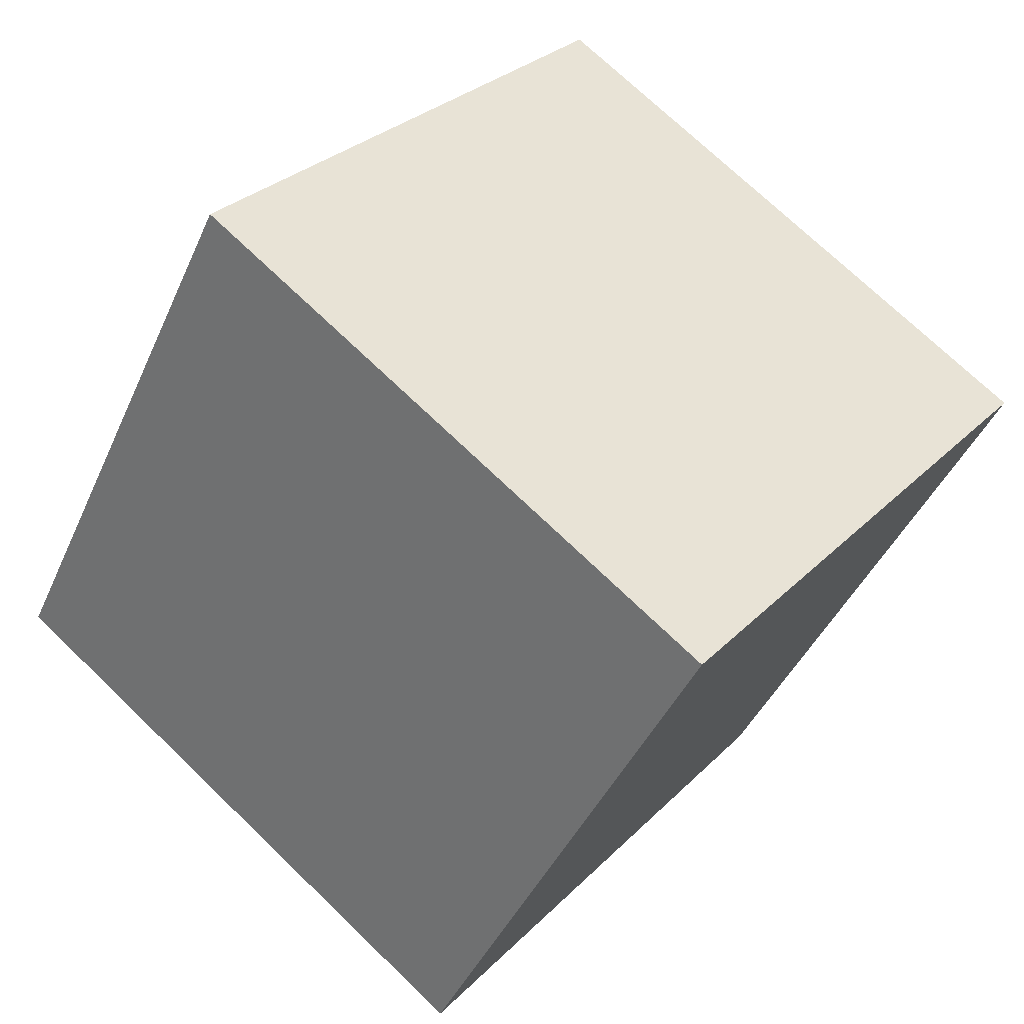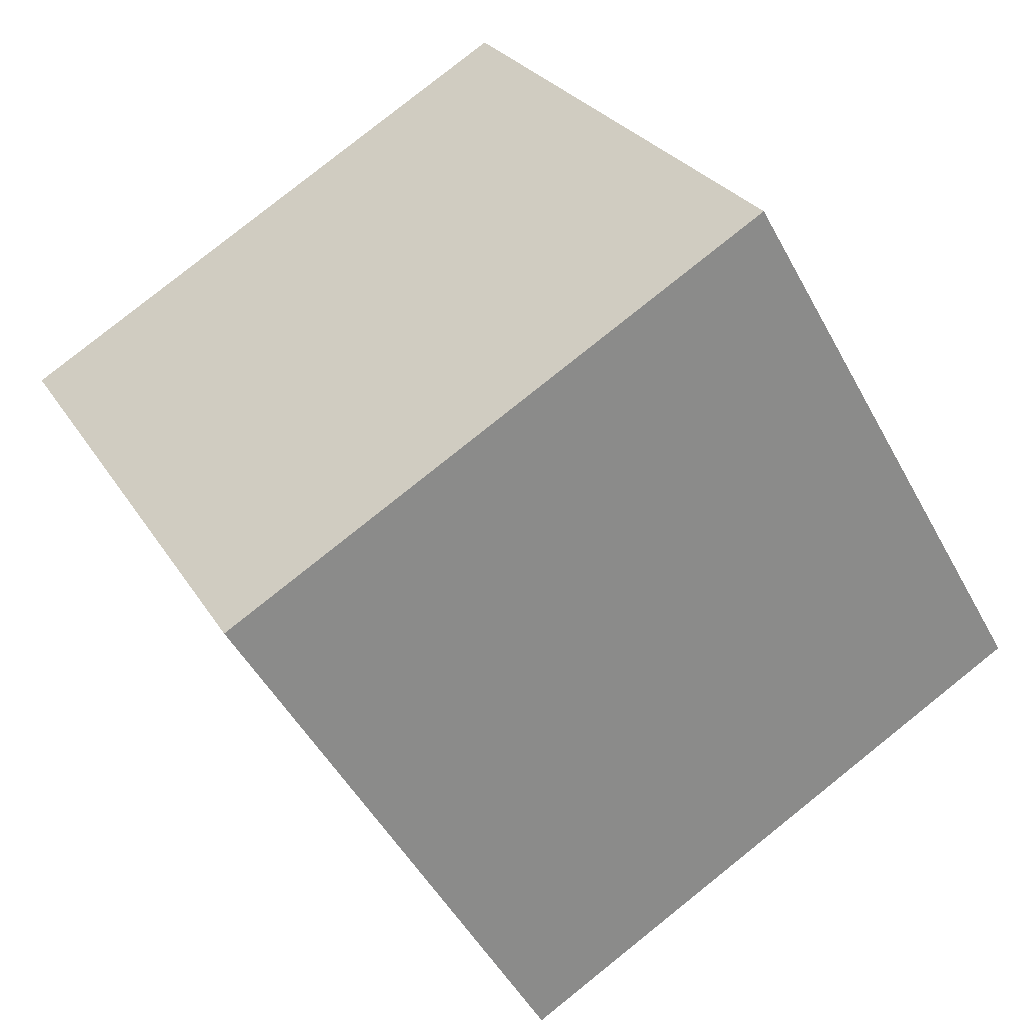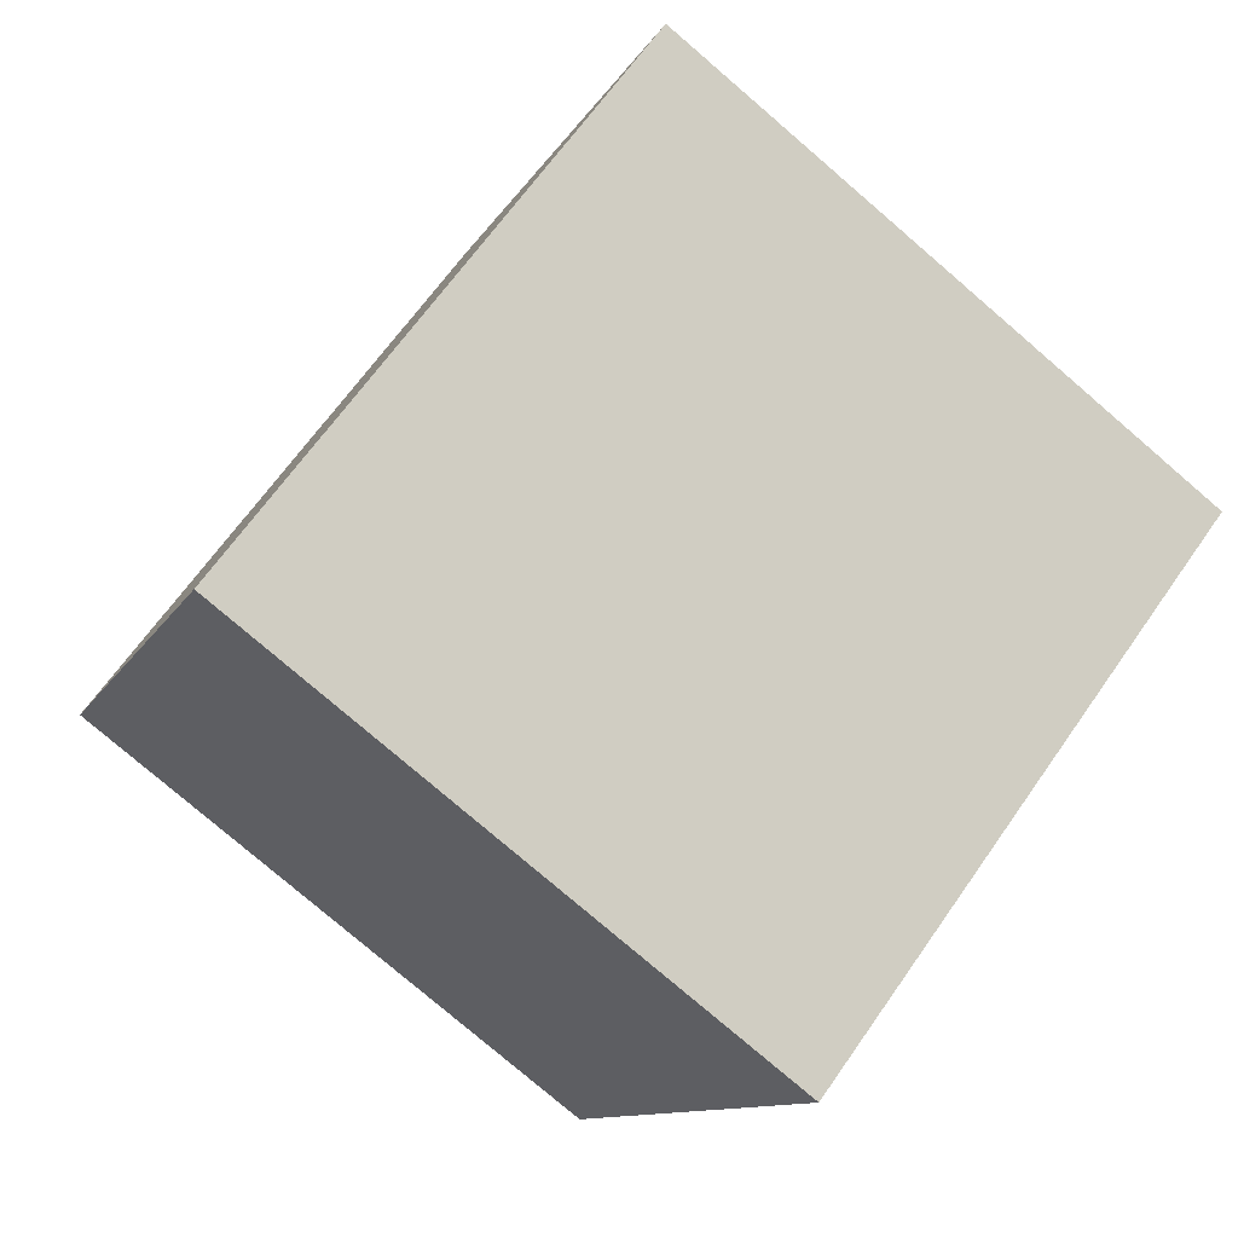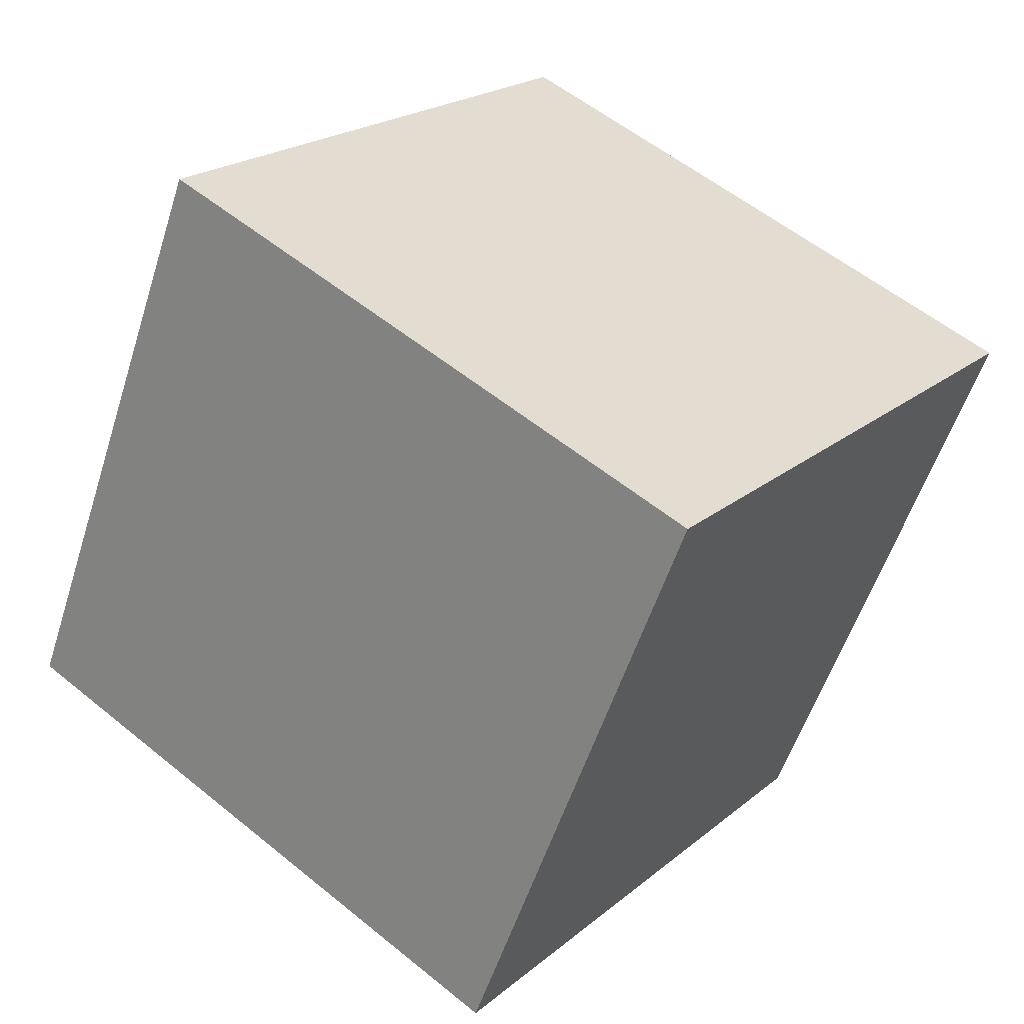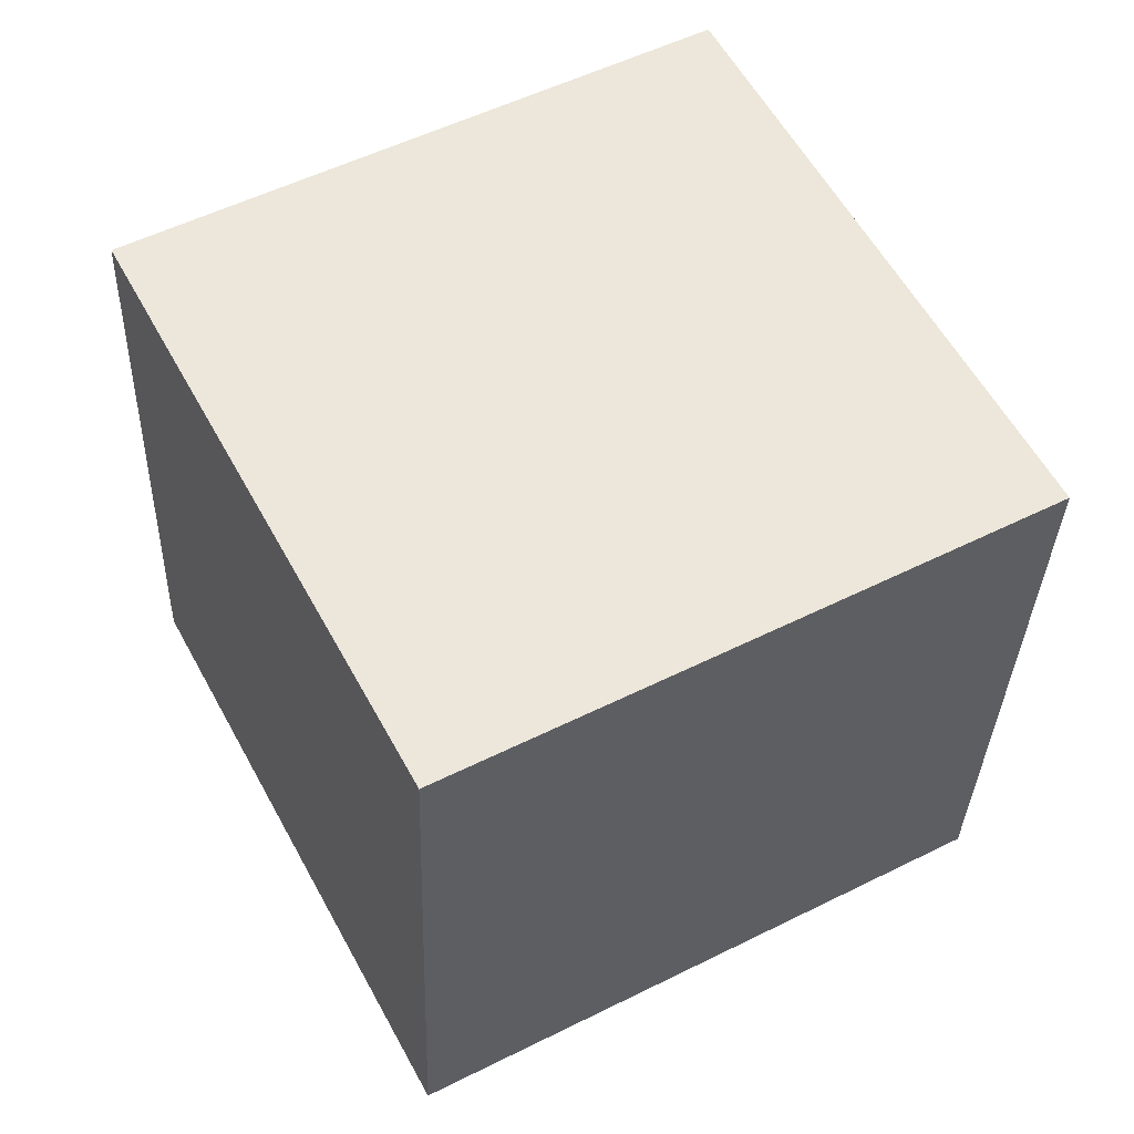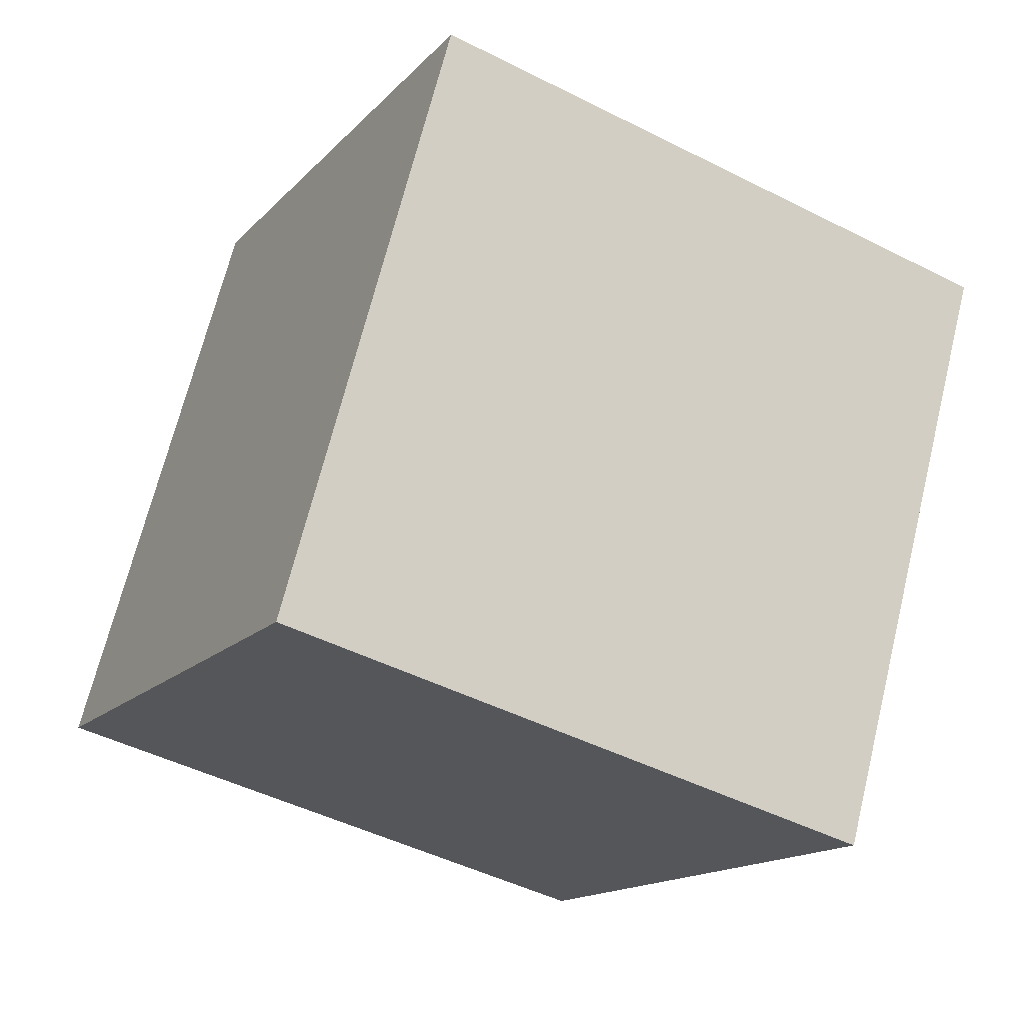
<metadata>
{"format":"obj","ext":"obj","renderer":"f3d","projection":"perspective","resolution":1024,"background":"white","views":[{"elev":29.7,"azim":125.0,"up":"+Y"},{"elev":-49.5,"azim":-62.3,"up":"+Z"},{"elev":-79.0,"azim":-40.6,"up":"+Y"},{"elev":56.5,"azim":40.5,"up":"+Y"},{"elev":-33.7,"azim":-91.6,"up":"+Z"},{"elev":-46.4,"azim":150.1,"up":"+Y"}]}
</metadata>
<code>
v 0.7197 0.5925 -0.3508
v 0.7189 0.7816 0.001665
v 0.7203 0.4292 0.1908
v 0.7197 0.5925 -0.3508
v 0.7203 0.4292 0.1908
v 0.7211 0.24 -0.1617
v 0.3197 0.5908 -0.3508
v 0.3211 0.2384 -0.1617
v 0.3203 0.4275 0.1908
v 0.3197 0.5908 -0.3508
v 0.3203 0.4275 0.1908
v 0.3189 0.78 0.001665
v 0.7197 0.5925 -0.3508
v 0.3197 0.5908 -0.3508
v 0.3189 0.78 0.001665
v 0.7197 0.5925 -0.3508
v 0.3189 0.78 0.001665
v 0.7189 0.7816 0.001665
v 0.7189 0.7816 0.001665
v 0.3189 0.78 0.001665
v 0.3203 0.4275 0.1908
v 0.7189 0.7816 0.001665
v 0.3203 0.4275 0.1908
v 0.7203 0.4292 0.1908
v 0.7203 0.4292 0.1908
v 0.3203 0.4275 0.1908
v 0.3211 0.2384 -0.1617
v 0.7203 0.4292 0.1908
v 0.3211 0.2384 -0.1617
v 0.7211 0.24 -0.1617
v 0.3197 0.5908 -0.3508
v 0.7197 0.5925 -0.3508
v 0.7211 0.24 -0.1617
v 0.3197 0.5908 -0.3508
v 0.7211 0.24 -0.1617
v 0.3211 0.2384 -0.1617
f 1 2 3
f 4 5 6
f 7 8 9
f 10 11 12
f 13 14 15
f 16 17 18
f 19 20 21
f 22 23 24
f 25 26 27
f 28 29 30
f 31 32 33
f 34 35 36

</code>
